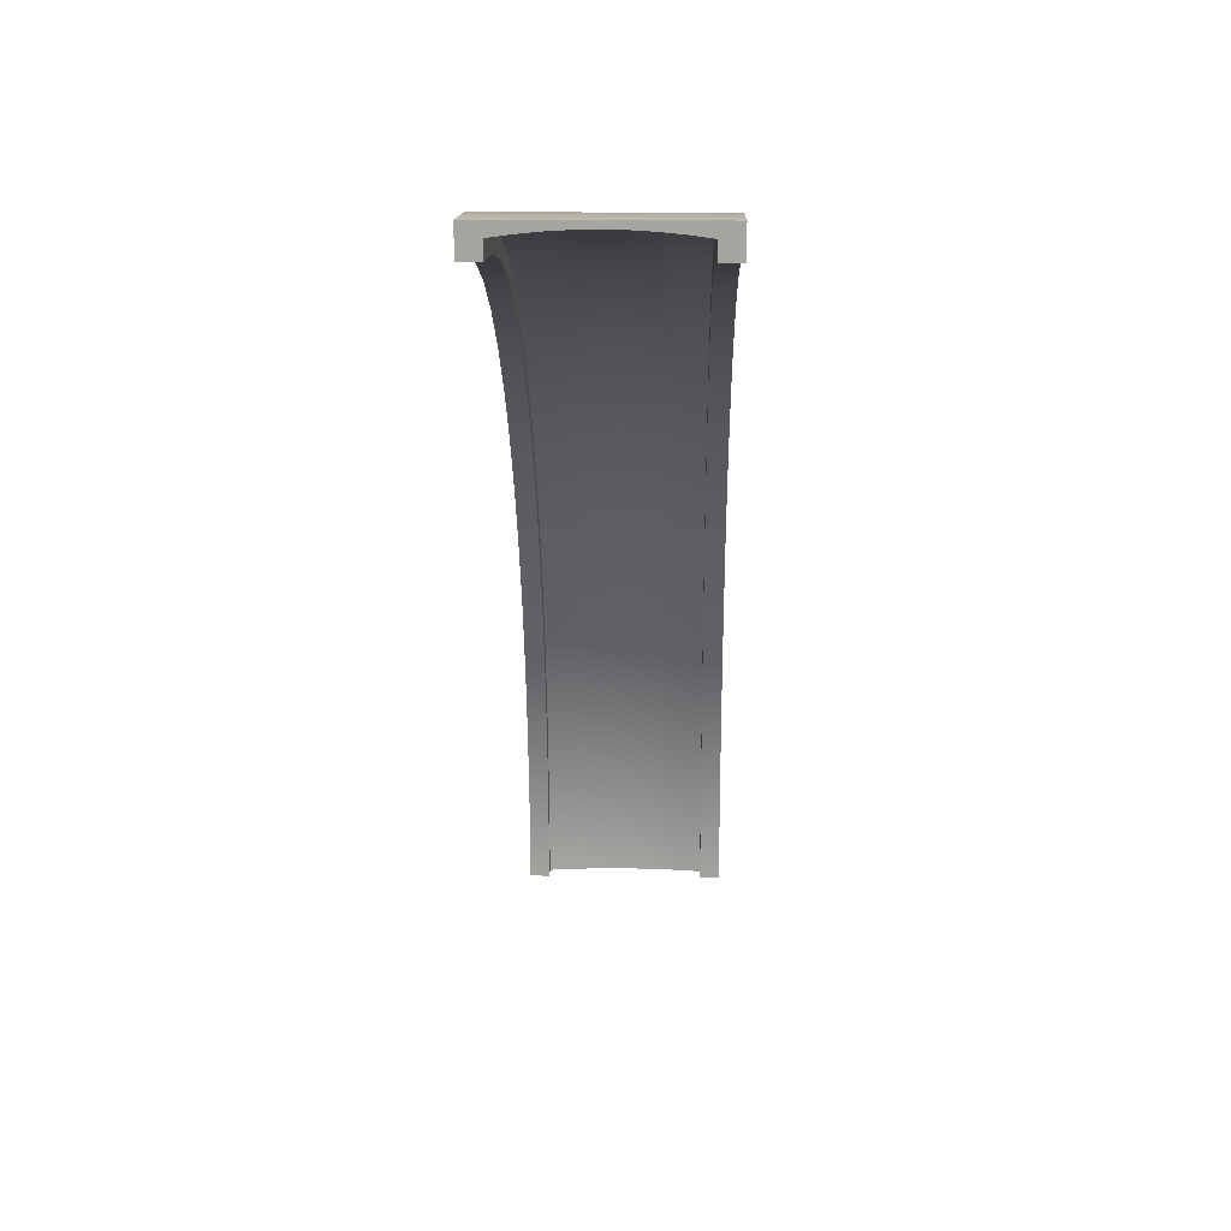
<metadata>
{"format":"obj","ext":"obj","renderer":"f3d","projection":"perspective","resolution":1024,"background":"white","views":[{"elev":16.6,"azim":-178.5,"up":"+Z"}]}
</metadata>
<code>
g spline-concave-straight-bend-large
v 0.4 0.06333 6.08e-06 1 1 1
v 0.4 0.1467 5.901e-06 1 1 1
v 0.4 0.09443 0.4321 1 1 1
v 0.4 0.1769 0.4203 1 1 1
v 0.4 0.1838 0.8567 1 1 1
v 0.4 0.2641 0.8344 1 1 1
v -0.5 0 6.199e-06 1 1 1
v -0.5 0.1467 5.901e-06 1 1 1
v -0.5 0.03172 0.441 1 1 1
v -0.5 0.1769 0.4203 1 1 1
v -0.5 0.1227 0.8737 1 1 1
v -0.5 0.264 0.8345 1 1 1
v -0.4 0.1467 5.901e-06 1 1 1
v -0.4 0.1769 0.4203 1 1 1
v -0.4 0.264 0.8345 1 1 1
v 0.5 0 6.199e-06 1 1 1
v 0.5 0.03174 0.441 1 1 1
v 0.5 0.1228 0.8737 1 1 1
v -0.4 0.06333 6.08e-06 1 1 1
v -0.4 0.09441 0.4321 1 1 1
v -0.4 0.1838 0.8568 1 1 1
v 0.5 0.1467 5.901e-06 1 1 1
v 0.4999 0.1769 0.4203 1 1 1
v 0.4999 0.2641 0.8344 1 1 1
v 0 0.03166 6.139e-06 1 1 1
v -9.537e-07 0.06308 0.4365 1 1 1
v -0.1004 0.03365 6.139e-06 1 1 1
v -0.1004 0.06504 0.4362 1 1 1
v 0.1004 0.03365 6.139e-06 1 1 1
v 0.1004 0.06504 0.4362 1 1 1
v -0.2006 0.03959 6.139e-06 1 1 1
v -0.2006 0.07092 0.4354 1 1 1
v 0.2006 0.03959 6.139e-06 1 1 1
v 0.2006 0.07093 0.4354 1 1 1
v -1.907e-06 0.1533 0.8652 1 1 1
v -0.1004 0.1552 0.8647 1 1 1
v 0.1004 0.1552 0.8647 1 1 1
v -0.2006 0.1609 0.8631 1 1 1
v 0.2006 0.1609 0.8631 1 1 1
v -0.3005 0.04949 6.08e-06 1 1 1
v -0.3005 0.08072 0.434 1 1 1
v 0.3005 0.04949 6.08e-06 1 1 1
v 0.3005 0.08073 0.434 1 1 1
v -0.3005 0.1704 0.8605 1 1 1
v 0.3005 0.1705 0.8604 1 1 1
v 0.4 0.325 1.268 1 1 1
v 0.3999 0.4021 1.236 1 1 1
v 0.4 0.5117 1.661 1 1 1
v 0.3999 0.585 1.622 1 1 1
v -0.5 0.2663 1.292 1 1 1
v -0.5 0.402 1.236 1 1 1
v -0.5 0.456 1.692 1 1 1
v -0.5 0.5849 1.622 1 1 1
v -0.4 0.402 1.236 1 1 1
v -0.4 0.5849 1.622 1 1 1
v 0.5 0.2664 1.292 1 1 1
v 0.5 0.4561 1.692 1 1 1
v -0.4 0.3249 1.268 1 1 1
v -0.4 0.5117 1.661 1 1 1
v 0.4999 0.4021 1.236 1 1 1
v 0.4999 0.585 1.622 1 1 1
v -2.861e-06 0.2957 1.28 1 1 1
v -0.1004 0.2975 1.279 1 1 1
v 0.1004 0.2975 1.279 1 1 1
v -0.2006 0.303 1.277 1 1 1
v 0.2006 0.303 1.277 1 1 1
v -2.861e-06 0.4839 1.677 1 1 1
v -0.1004 0.4856 1.676 1 1 1
v 0.1004 0.4856 1.676 1 1 1
v -0.2006 0.4908 1.673 1 1 1
v 0.2006 0.4909 1.673 1 1 1
v -0.3005 0.3121 1.273 1 1 1
v 0.3005 0.3122 1.273 1 1 1
v -0.3005 0.4995 1.668 1 1 1
v 0.3005 0.4996 1.668 1 1 1
v 0.4 0.7386 2.034 1 1 1
v 0.3999 0.8075 1.987 1 1 1
v 0.4 1.001 2.383 1 1 1
v 0.3999 1.065 2.329 1 1 1
v -0.5 0.6861 2.069 1 1 1
v -0.5 0.8074 1.987 1 1 1
v -0.5 0.952 2.423 1 1 1
v -0.5 1.065 2.329 1 1 1
v -0.4 0.8074 1.987 1 1 1
v -0.4 1.065 2.329 1 1 1
v 0.5 0.6862 2.069 1 1 1
v 0.5 0.9521 2.423 1 1 1
v -0.4 0.7385 2.034 1 1 1
v -0.4 1.001 2.383 1 1 1
v 0.4999 0.8075 1.987 1 1 1
v 0.4999 1.065 2.329 1 1 1
v -3.815e-06 0.7123 2.052 1 1 1
v -0.1004 0.7139 2.05 1 1 1
v 0.1004 0.714 2.05 1 1 1
v -0.2006 0.7189 2.047 1 1 1
v 0.2006 0.7189 2.047 1 1 1
v -4.768e-06 0.9764 2.403 1 1 1
v -0.1004 0.9779 2.402 1 1 1
v 0.1004 0.9779 2.401 1 1 1
v -0.2006 0.9825 2.398 1 1 1
v 0.2006 0.9825 2.398 1 1 1
v -0.3005 0.727 2.042 1 1 1
v 0.3005 0.7271 2.042 1 1 1
v -0.3005 0.9901 2.391 1 1 1
v 0.3005 0.9902 2.391 1 1 1
v 0.3999 1.295 2.705 1 1 1
v 0.3999 1.354 2.646 1 1 1
v 0.3999 1.617 2.999 1 1 1
v 0.3999 1.671 2.935 1 1 1
v -0.5 1.25 2.75 1 1 1
v -0.5 1.354 2.646 1 1 1
v -0.5 1.577 3.048 1 1 1
v -0.5 1.671 2.935 1 1 1
v -0.4 1.354 2.646 1 1 1
v -0.4 1.671 2.935 1 1 1
v 0.5 1.25 2.75 1 1 1
v 0.5 1.577 3.048 1 1 1
v -0.4 1.295 2.705 1 1 1
v -0.4 1.617 2.999 1 1 1
v 0.4999 1.354 2.646 1 1 1
v 0.4999 1.671 2.935 1 1 1
v -5.722e-06 1.272 2.728 1 1 1
v -0.1004 1.274 2.726 1 1 1
v 0.1004 1.274 2.726 1 1 1
v -0.2006 1.278 2.722 1 1 1
v 0.2006 1.278 2.722 1 1 1
v -6.676e-06 1.597 3.024 1 1 1
v -0.1004 1.598 3.022 1 1 1
v 0.1004 1.599 3.022 1 1 1
v -0.2006 1.602 3.018 1 1 1
v 0.2006 1.602 3.017 1 1 1
v -0.3005 1.285 2.715 1 1 1
v 0.3005 1.285 2.715 1 1 1
v -0.3005 1.609 3.01 1 1 1
v 0.3005 1.609 3.01 1 1 1
v 0.3999 1.966 3.261 1 1 1
v 0.3999 2.013 3.192 1 1 1
v 0.3999 2.339 3.488 1 1 1
v 0.3999 2.378 3.415 1 1 1
v -0.5 1.931 3.314 1 1 1
v -0.5 2.013 3.193 1 1 1
v -0.5 2.308 3.544 1 1 1
v -0.5 2.378 3.415 1 1 1
v -0.4 2.013 3.193 1 1 1
v -0.4 2.378 3.415 1 1 1
v 0.5 1.931 3.314 1 1 1
v 0.5 2.308 3.544 1 1 1
v -0.4 1.966 3.262 1 1 1
v -0.4 2.339 3.488 1 1 1
v 0.4999 2.013 3.192 1 1 1
v 0.4999 2.378 3.415 1 1 1
v -6.676e-06 1.948 3.288 1 1 1
v -0.1004 1.949 3.286 1 1 1
v 0.1004 1.95 3.286 1 1 1
v -0.2006 1.953 3.281 1 1 1
v 0.2006 1.953 3.281 1 1 1
v -7.629e-06 2.323 3.516 1 1 1
v -0.1004 2.324 3.514 1 1 1
v 0.1004 2.324 3.514 1 1 1
v -0.2006 2.327 3.509 1 1 1
v 0.2006 2.327 3.509 1 1 1
v -0.3005 1.958 3.273 1 1 1
v 0.3005 1.958 3.273 1 1 1
v -0.3005 2.332 3.501 1 1 1
v 0.3005 2.332 3.5 1 1 1
v 0.3999 2.732 3.675 1 1 1
v 0.3999 2.764 3.598 1 1 1
v 0.3999 3.143 3.816 1 1 1
v 0.3999 3.166 3.736 1 1 1
v -0.5 2.708 3.734 1 1 1
v -0.5 2.764 3.598 1 1 1
v -0.5 3.126 3.877 1 1 1
v -0.5 3.166 3.736 1 1 1
v -0.4 2.764 3.598 1 1 1
v -0.4 3.166 3.736 1 1 1
v 0.5 2.708 3.734 1 1 1
v 0.5 3.126 3.877 1 1 1
v -0.4 2.732 3.675 1 1 1
v -0.4 3.143 3.816 1 1 1
v 0.4999 2.764 3.598 1 1 1
v 0.4999 3.166 3.736 1 1 1
v -8.583e-06 2.72 3.704 1 1 1
v -0.1004 2.721 3.703 1 1 1
v 0.1004 2.721 3.702 1 1 1
v -0.2006 2.723 3.697 1 1 1
v 0.2006 2.723 3.697 1 1 1
v -9.537e-06 3.135 3.847 1 1 1
v -0.1004 3.135 3.845 1 1 1
v 0.1004 3.135 3.845 1 1 1
v -0.2006 3.137 3.839 1 1 1
v 0.2006 3.137 3.839 1 1 1
v -0.3005 2.727 3.688 1 1 1
v 0.3005 2.727 3.688 1 1 1
v -0.3005 3.14 3.83 1 1 1
v 0.3005 3.14 3.829 1 1 1
v 0.3999 3.568 3.905 1 1 1
v 0.3999 3.58 3.823 1 1 1
v 0.4 4 3.937 1 1 1
v 0.4 4 3.853 1 1 1
v -0.5 3.559 3.968 1 1 1
v -0.5 3.58 3.823 1 1 1
v -0.5 4 4 1 1 1
v -0.5 4 3.853 1 1 1
v -0.4 3.58 3.823 1 1 1
v -0.4 4 3.853 1 1 1
v 0.5 3.559 3.968 1 1 1
v 0.5 4 4 1 1 1
v -0.4 3.568 3.906 1 1 1
v -0.4 4 3.937 1 1 1
v 0.4999 3.58 3.823 1 1 1
v 0.5 4 3.853 1 1 1
v -1.049e-05 3.563 3.937 1 1 1
v -0.1004 3.564 3.935 1 1 1
v 0.1004 3.564 3.935 1 1 1
v -0.2006 3.565 3.929 1 1 1
v 0.2006 3.565 3.929 1 1 1
v 0 4 3.968 1 1 1
v -0.1004 4 3.966 1 1 1
v 0.1004 4 3.966 1 1 1
v -0.2006 4 3.96 1 1 1
v 0.2006 4 3.96 1 1 1
v -0.3005 3.566 3.919 1 1 1
v 0.3005 3.566 3.919 1 1 1
v -0.3005 4 3.951 1 1 1
v 0.3005 4 3.951 1 1 1
v -0.4 0.1467 -2.888e-15 1 1 1
v -0.5 0.1467 -2.888e-15 1 1 1
v -0.4 0.06333 -2.888e-15 1 1 1
v -0.5 0 -2.888e-15 1 1 1
v -0.3005 0.04949 -2.888e-15 1 1 1
v -0.2006 0.03959 -2.888e-15 1 1 1
v -0.1004 0.03365 -2.888e-15 1 1 1
v 0.5 0 2.888e-15 1 1 1
v 3.061e-13 0.03166 -2.888e-15 1 1 1
v 0.1004 0.03365 -2.888e-15 1 1 1
v 0.2006 0.03959 -2.166e-15 1 1 1
v 0.3005 0.04949 -2.166e-15 1 1 1
v 0.4 0.06333 0 1 1 1
v 0.5 0.1467 2.888e-15 1 1 1
v 0.4 0.1467 0 1 1 1
v 0.4 4 3.853 1 1 1
v 0.5 4 3.853 1 1 1
v 0.4 4 3.937 1 1 1
v 0.5 4 4 1 1 1
v 0.3005 4 3.951 1 1 1
v 0.2006 4 3.96 1 1 1
v 0.1004 4 3.966 1 1 1
v -0.5 4 4 1 1 1
v -4.948e-11 4 3.968 1 1 1
v -0.1004 4 3.966 1 1 1
v -0.2006 4 3.96 1 1 1
v -0.3005 4 3.951 1 1 1
v -0.4 4 3.937 1 1 1
v -0.5 4 3.853 1 1 1
v -0.4 4 3.853 1 1 1
f 3 2 1
f 2 3 4
f 5 4 3
f 4 5 6
f 9 8 7
f 8 9 10
f 11 10 9
f 10 11 12
f 8 14 13
f 14 8 10
f 10 15 14
f 15 10 12
f 17 7 16
f 7 17 9
f 18 9 17
f 9 18 11
f 14 19 13
f 19 14 20
f 15 20 14
f 20 15 21
f 23 16 22
f 16 23 17
f 24 17 23
f 17 24 18
f 2 23 22
f 23 2 4
f 4 24 23
f 24 4 6
f 27 26 25
f 26 27 28
f 25 30 29
f 30 25 26
f 31 28 27
f 28 31 32
f 29 34 33
f 34 29 30
f 28 35 26
f 35 28 36
f 26 37 30
f 37 26 35
f 32 36 28
f 36 32 38
f 30 39 34
f 39 30 37
f 40 32 31
f 32 40 41
f 42 3 1
f 3 42 43
f 19 41 40
f 41 19 20
f 33 43 42
f 43 33 34
f 41 38 32
f 38 41 44
f 43 5 3
f 5 43 45
f 20 44 41
f 44 20 21
f 34 45 43
f 45 34 39
f 46 6 5
f 6 46 47
f 48 47 46
f 47 48 49
f 50 12 11
f 12 50 51
f 52 51 50
f 51 52 53
f 12 54 15
f 54 12 51
f 51 55 54
f 55 51 53
f 56 11 18
f 11 56 50
f 57 50 56
f 50 57 52
f 54 21 15
f 21 54 58
f 55 58 54
f 58 55 59
f 60 18 24
f 18 60 56
f 61 56 60
f 56 61 57
f 6 60 24
f 60 6 47
f 47 61 60
f 61 47 49
f 36 62 35
f 62 36 63
f 35 64 37
f 64 35 62
f 38 63 36
f 63 38 65
f 37 66 39
f 66 37 64
f 63 67 62
f 67 63 68
f 62 69 64
f 69 62 67
f 65 68 63
f 68 65 70
f 64 71 66
f 71 64 69
f 44 65 38
f 65 44 72
f 45 46 5
f 46 45 73
f 21 72 44
f 72 21 58
f 39 73 45
f 73 39 66
f 72 70 65
f 70 72 74
f 73 48 46
f 48 73 75
f 58 74 72
f 74 58 59
f 66 75 73
f 75 66 71
f 76 49 48
f 49 76 77
f 78 77 76
f 77 78 79
f 80 53 52
f 53 80 81
f 82 81 80
f 81 82 83
f 53 84 55
f 84 53 81
f 81 85 84
f 85 81 83
f 86 52 57
f 52 86 80
f 87 80 86
f 80 87 82
f 84 59 55
f 59 84 88
f 85 88 84
f 88 85 89
f 90 57 61
f 57 90 86
f 91 86 90
f 86 91 87
f 49 90 61
f 90 49 77
f 77 91 90
f 91 77 79
f 68 92 67
f 92 68 93
f 67 94 69
f 94 67 92
f 70 93 68
f 93 70 95
f 69 96 71
f 96 69 94
f 93 97 92
f 97 93 98
f 92 99 94
f 99 92 97
f 95 98 93
f 98 95 100
f 94 101 96
f 101 94 99
f 74 95 70
f 95 74 102
f 75 76 48
f 76 75 103
f 59 102 74
f 102 59 88
f 71 103 75
f 103 71 96
f 102 100 95
f 100 102 104
f 103 78 76
f 78 103 105
f 88 104 102
f 104 88 89
f 96 105 103
f 105 96 101
f 106 79 78
f 79 106 107
f 108 107 106
f 107 108 109
f 110 83 82
f 83 110 111
f 112 111 110
f 111 112 113
f 83 114 85
f 114 83 111
f 111 115 114
f 115 111 113
f 116 82 87
f 82 116 110
f 117 110 116
f 110 117 112
f 114 89 85
f 89 114 118
f 115 118 114
f 118 115 119
f 120 87 91
f 87 120 116
f 121 116 120
f 116 121 117
f 79 120 91
f 120 79 107
f 107 121 120
f 121 107 109
f 98 122 97
f 122 98 123
f 97 124 99
f 124 97 122
f 100 123 98
f 123 100 125
f 99 126 101
f 126 99 124
f 123 127 122
f 127 123 128
f 122 129 124
f 129 122 127
f 125 128 123
f 128 125 130
f 124 131 126
f 131 124 129
f 104 125 100
f 125 104 132
f 105 106 78
f 106 105 133
f 89 132 104
f 132 89 118
f 101 133 105
f 133 101 126
f 132 130 125
f 130 132 134
f 133 108 106
f 108 133 135
f 118 134 132
f 134 118 119
f 126 135 133
f 135 126 131
f 136 109 108
f 109 136 137
f 138 137 136
f 137 138 139
f 140 113 112
f 113 140 141
f 142 141 140
f 141 142 143
f 113 144 115
f 144 113 141
f 141 145 144
f 145 141 143
f 146 112 117
f 112 146 140
f 147 140 146
f 140 147 142
f 144 119 115
f 119 144 148
f 145 148 144
f 148 145 149
f 150 117 121
f 117 150 146
f 151 146 150
f 146 151 147
f 109 150 121
f 150 109 137
f 137 151 150
f 151 137 139
f 128 152 127
f 152 128 153
f 127 154 129
f 154 127 152
f 130 153 128
f 153 130 155
f 129 156 131
f 156 129 154
f 153 157 152
f 157 153 158
f 152 159 154
f 159 152 157
f 155 158 153
f 158 155 160
f 154 161 156
f 161 154 159
f 134 155 130
f 155 134 162
f 135 136 108
f 136 135 163
f 119 162 134
f 162 119 148
f 131 163 135
f 163 131 156
f 162 160 155
f 160 162 164
f 163 138 136
f 138 163 165
f 148 164 162
f 164 148 149
f 156 165 163
f 165 156 161
f 166 139 138
f 139 166 167
f 168 167 166
f 167 168 169
f 170 143 142
f 143 170 171
f 172 171 170
f 171 172 173
f 143 174 145
f 174 143 171
f 171 175 174
f 175 171 173
f 176 142 147
f 142 176 170
f 177 170 176
f 170 177 172
f 174 149 145
f 149 174 178
f 175 178 174
f 178 175 179
f 180 147 151
f 147 180 176
f 181 176 180
f 176 181 177
f 139 180 151
f 180 139 167
f 167 181 180
f 181 167 169
f 158 182 157
f 182 158 183
f 157 184 159
f 184 157 182
f 160 183 158
f 183 160 185
f 159 186 161
f 186 159 184
f 183 187 182
f 187 183 188
f 182 189 184
f 189 182 187
f 185 188 183
f 188 185 190
f 184 191 186
f 191 184 189
f 164 185 160
f 185 164 192
f 165 166 138
f 166 165 193
f 149 192 164
f 192 149 178
f 161 193 165
f 193 161 186
f 192 190 185
f 190 192 194
f 193 168 166
f 168 193 195
f 178 194 192
f 194 178 179
f 186 195 193
f 195 186 191
f 196 169 168
f 169 196 197
f 198 197 196
f 197 198 199
f 200 173 172
f 173 200 201
f 202 201 200
f 201 202 203
f 173 204 175
f 204 173 201
f 201 205 204
f 205 201 203
f 206 172 177
f 172 206 200
f 207 200 206
f 200 207 202
f 204 179 175
f 179 204 208
f 205 208 204
f 208 205 209
f 210 177 181
f 177 210 206
f 211 206 210
f 206 211 207
f 169 210 181
f 210 169 197
f 197 211 210
f 211 197 199
f 188 212 187
f 212 188 213
f 187 214 189
f 214 187 212
f 190 213 188
f 213 190 215
f 189 216 191
f 216 189 214
f 213 217 212
f 217 213 218
f 212 219 214
f 219 212 217
f 215 218 213
f 218 215 220
f 214 221 216
f 221 214 219
f 194 215 190
f 215 194 222
f 195 196 168
f 196 195 223
f 179 222 194
f 222 179 208
f 191 223 195
f 223 191 216
f 222 220 215
f 220 222 224
f 223 198 196
f 198 223 225
f 208 224 222
f 224 208 209
f 216 225 223
f 225 216 221
f 228 227 226
f 228 229 227
f 230 229 228
f 231 229 230
f 232 229 231
f 229 232 233
f 233 232 234
f 235 233 234
f 236 233 235
f 237 233 236
f 238 233 237
f 233 238 239
f 239 238 240
f 243 242 241
f 243 244 242
f 245 244 243
f 246 244 245
f 247 244 246
f 244 247 248
f 248 247 249
f 250 248 249
f 251 248 250
f 252 248 251
f 253 248 252
f 248 253 254
f 254 253 255
g spline-concave-straight-bend-large
f 3 2 1
f 2 3 4
f 5 4 3
f 4 5 6
f 9 8 7
f 8 9 10
f 11 10 9
f 10 11 12
f 8 14 13
f 14 8 10
f 10 15 14
f 15 10 12
f 17 7 16
f 7 17 9
f 18 9 17
f 9 18 11
f 14 19 13
f 19 14 20
f 15 20 14
f 20 15 21
f 23 16 22
f 16 23 17
f 24 17 23
f 17 24 18
f 2 23 22
f 23 2 4
f 4 24 23
f 24 4 6
f 27 26 25
f 26 27 28
f 25 30 29
f 30 25 26
f 31 28 27
f 28 31 32
f 29 34 33
f 34 29 30
f 28 35 26
f 35 28 36
f 26 37 30
f 37 26 35
f 32 36 28
f 36 32 38
f 30 39 34
f 39 30 37
f 40 32 31
f 32 40 41
f 42 3 1
f 3 42 43
f 19 41 40
f 41 19 20
f 33 43 42
f 43 33 34
f 41 38 32
f 38 41 44
f 43 5 3
f 5 43 45
f 20 44 41
f 44 20 21
f 34 45 43
f 45 34 39
f 46 6 5
f 6 46 47
f 48 47 46
f 47 48 49
f 50 12 11
f 12 50 51
f 52 51 50
f 51 52 53
f 12 54 15
f 54 12 51
f 51 55 54
f 55 51 53
f 56 11 18
f 11 56 50
f 57 50 56
f 50 57 52
f 54 21 15
f 21 54 58
f 55 58 54
f 58 55 59
f 60 18 24
f 18 60 56
f 61 56 60
f 56 61 57
f 6 60 24
f 60 6 47
f 47 61 60
f 61 47 49
f 36 62 35
f 62 36 63
f 35 64 37
f 64 35 62
f 38 63 36
f 63 38 65
f 37 66 39
f 66 37 64
f 63 67 62
f 67 63 68
f 62 69 64
f 69 62 67
f 65 68 63
f 68 65 70
f 64 71 66
f 71 64 69
f 44 65 38
f 65 44 72
f 45 46 5
f 46 45 73
f 21 72 44
f 72 21 58
f 39 73 45
f 73 39 66
f 72 70 65
f 70 72 74
f 73 48 46
f 48 73 75
f 58 74 72
f 74 58 59
f 66 75 73
f 75 66 71
f 76 49 48
f 49 76 77
f 78 77 76
f 77 78 79
f 80 53 52
f 53 80 81
f 82 81 80
f 81 82 83
f 53 84 55
f 84 53 81
f 81 85 84
f 85 81 83
f 86 52 57
f 52 86 80
f 87 80 86
f 80 87 82
f 84 59 55
f 59 84 88
f 85 88 84
f 88 85 89
f 90 57 61
f 57 90 86
f 91 86 90
f 86 91 87
f 49 90 61
f 90 49 77
f 77 91 90
f 91 77 79
f 68 92 67
f 92 68 93
f 67 94 69
f 94 67 92
f 70 93 68
f 93 70 95
f 69 96 71
f 96 69 94
f 93 97 92
f 97 93 98
f 92 99 94
f 99 92 97
f 95 98 93
f 98 95 100
f 94 101 96
f 101 94 99
f 74 95 70
f 95 74 102
f 75 76 48
f 76 75 103
f 59 102 74
f 102 59 88
f 71 103 75
f 103 71 96
f 102 100 95
f 100 102 104
f 103 78 76
f 78 103 105
f 88 104 102
f 104 88 89
f 96 105 103
f 105 96 101
f 106 79 78
f 79 106 107
f 108 107 106
f 107 108 109
f 110 83 82
f 83 110 111
f 112 111 110
f 111 112 113
f 83 114 85
f 114 83 111
f 111 115 114
f 115 111 113
f 116 82 87
f 82 116 110
f 117 110 116
f 110 117 112
f 114 89 85
f 89 114 118
f 115 118 114
f 118 115 119
f 120 87 91
f 87 120 116
f 121 116 120
f 116 121 117
f 79 120 91
f 120 79 107
f 107 121 120
f 121 107 109
f 98 122 97
f 122 98 123
f 97 124 99
f 124 97 122
f 100 123 98
f 123 100 125
f 99 126 101
f 126 99 124
f 123 127 122
f 127 123 128
f 122 129 124
f 129 122 127
f 125 128 123
f 128 125 130
f 124 131 126
f 131 124 129
f 104 125 100
f 125 104 132
f 105 106 78
f 106 105 133
f 89 132 104
f 132 89 118
f 101 133 105
f 133 101 126
f 132 130 125
f 130 132 134
f 133 108 106
f 108 133 135
f 118 134 132
f 134 118 119
f 126 135 133
f 135 126 131
f 136 109 108
f 109 136 137
f 138 137 136
f 137 138 139
f 140 113 112
f 113 140 141
f 142 141 140
f 141 142 143
f 113 144 115
f 144 113 141
f 141 145 144
f 145 141 143
f 146 112 117
f 112 146 140
f 147 140 146
f 140 147 142
f 144 119 115
f 119 144 148
f 145 148 144
f 148 145 149
f 150 117 121
f 117 150 146
f 151 146 150
f 146 151 147
f 109 150 121
f 150 109 137
f 137 151 150
f 151 137 139
f 128 152 127
f 152 128 153
f 127 154 129
f 154 127 152
f 130 153 128
f 153 130 155
f 129 156 131
f 156 129 154
f 153 157 152
f 157 153 158
f 152 159 154
f 159 152 157
f 155 158 153
f 158 155 160
f 154 161 156
f 161 154 159
f 134 155 130
f 155 134 162
f 135 136 108
f 136 135 163
f 119 162 134
f 162 119 148
f 131 163 135
f 163 131 156
f 162 160 155
f 160 162 164
f 163 138 136
f 138 163 165
f 148 164 162
f 164 148 149
f 156 165 163
f 165 156 161
f 166 139 138
f 139 166 167
f 168 167 166
f 167 168 169
f 170 143 142
f 143 170 171
f 172 171 170
f 171 172 173
f 143 174 145
f 174 143 171
f 171 175 174
f 175 171 173
f 176 142 147
f 142 176 170
f 177 170 176
f 170 177 172
f 174 149 145
f 149 174 178
f 175 178 174
f 178 175 179
f 180 147 151
f 147 180 176
f 181 176 180
f 176 181 177
f 139 180 151
f 180 139 167
f 167 181 180
f 181 167 169
f 158 182 157
f 182 158 183
f 157 184 159
f 184 157 182
f 160 183 158
f 183 160 185
f 159 186 161
f 186 159 184
f 183 187 182
f 187 183 188
f 182 189 184
f 189 182 187
f 185 188 183
f 188 185 190
f 184 191 186
f 191 184 189
f 164 185 160
f 185 164 192
f 165 166 138
f 166 165 193
f 149 192 164
f 192 149 178
f 161 193 165
f 193 161 186
f 192 190 185
f 190 192 194
f 193 168 166
f 168 193 195
f 178 194 192
f 194 178 179
f 186 195 193
f 195 186 191
f 196 169 168
f 169 196 197
f 198 197 196
f 197 198 199
f 200 173 172
f 173 200 201
f 202 201 200
f 201 202 203
f 173 204 175
f 204 173 201
f 201 205 204
f 205 201 203
f 206 172 177
f 172 206 200
f 207 200 206
f 200 207 202
f 204 179 175
f 179 204 208
f 205 208 204
f 208 205 209
f 210 177 181
f 177 210 206
f 211 206 210
f 206 211 207
f 169 210 181
f 210 169 197
f 197 211 210
f 211 197 199
f 188 212 187
f 212 188 213
f 187 214 189
f 214 187 212
f 190 213 188
f 213 190 215
f 189 216 191
f 216 189 214
f 213 217 212
f 217 213 218
f 212 219 214
f 219 212 217
f 215 218 213
f 218 215 220
f 214 221 216
f 221 214 219
f 194 215 190
f 215 194 222
f 195 196 168
f 196 195 223
f 179 222 194
f 222 179 208
f 191 223 195
f 223 191 216
f 222 220 215
f 220 222 224
f 223 198 196
f 198 223 225
f 208 224 222
f 224 208 209
f 216 225 223
f 225 216 221
f 228 227 226
f 228 229 227
f 230 229 228
f 231 229 230
f 232 229 231
f 229 232 233
f 233 232 234
f 235 233 234
f 236 233 235
f 237 233 236
f 238 233 237
f 233 238 239
f 239 238 240
f 243 242 241
f 243 244 242
f 245 244 243
f 246 244 245
f 247 244 246
f 244 247 248
f 248 247 249
f 250 248 249
f 251 248 250
f 252 248 251
f 253 248 252
f 248 253 254
f 254 253 255

</code>
